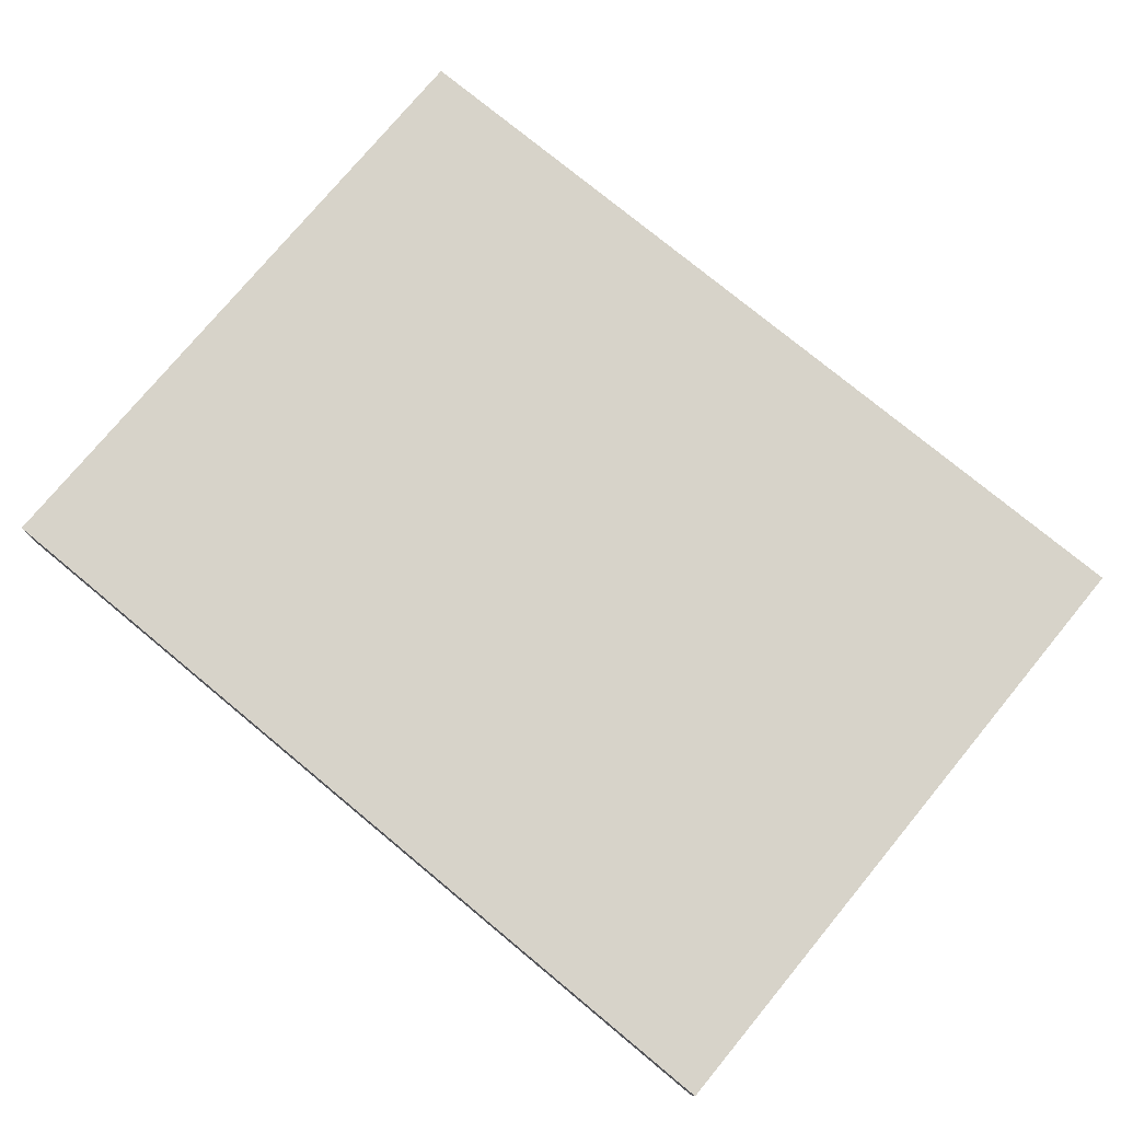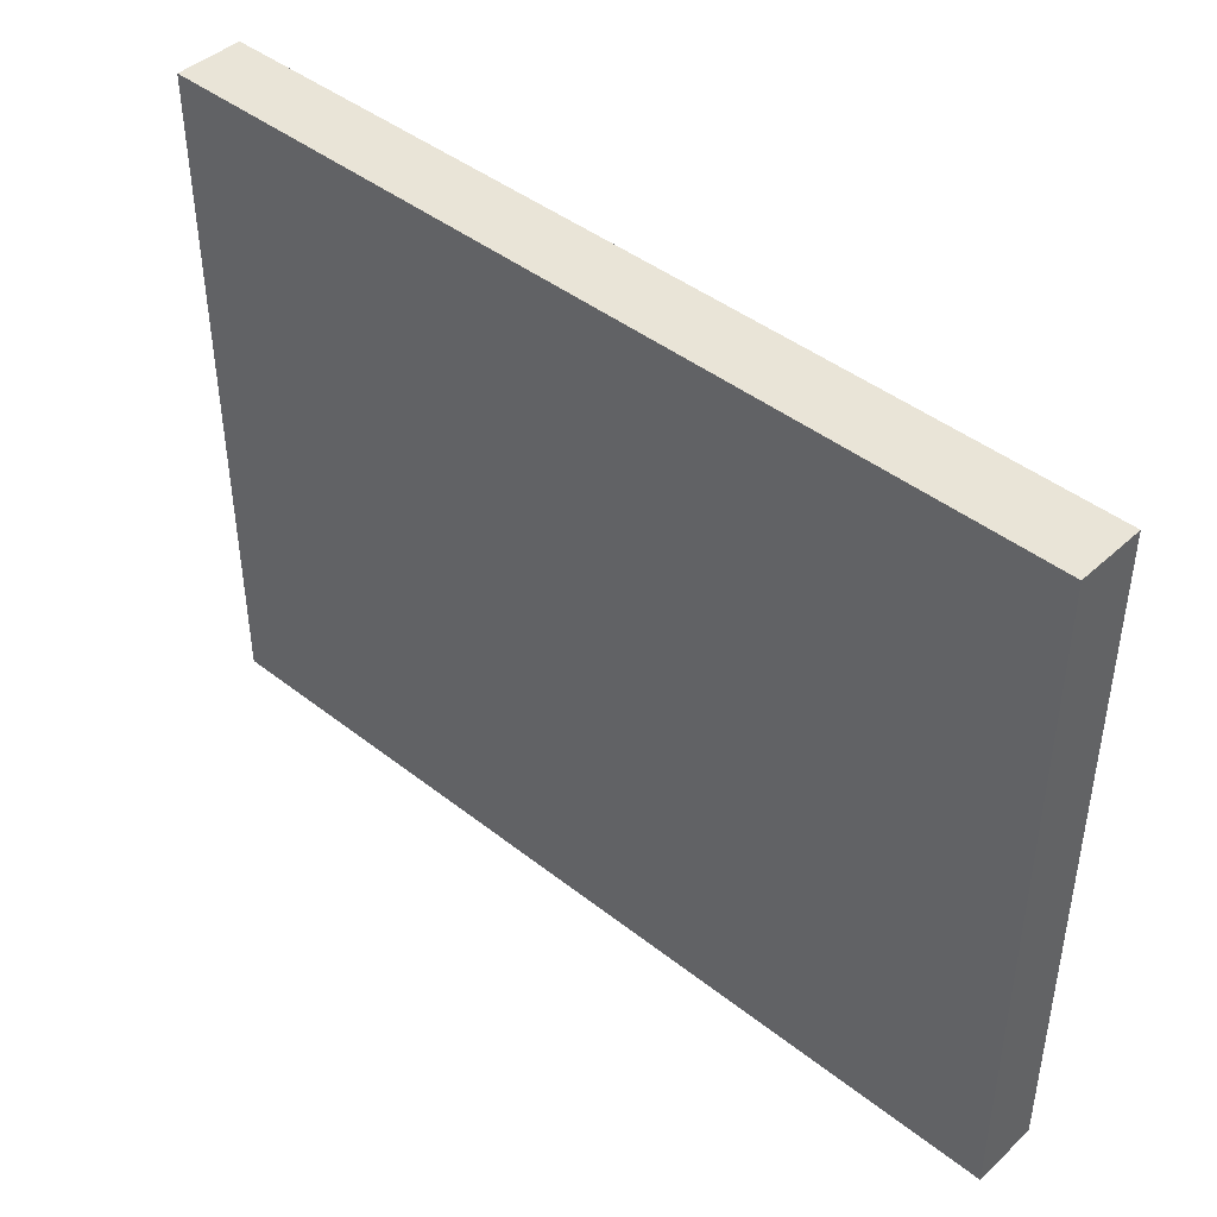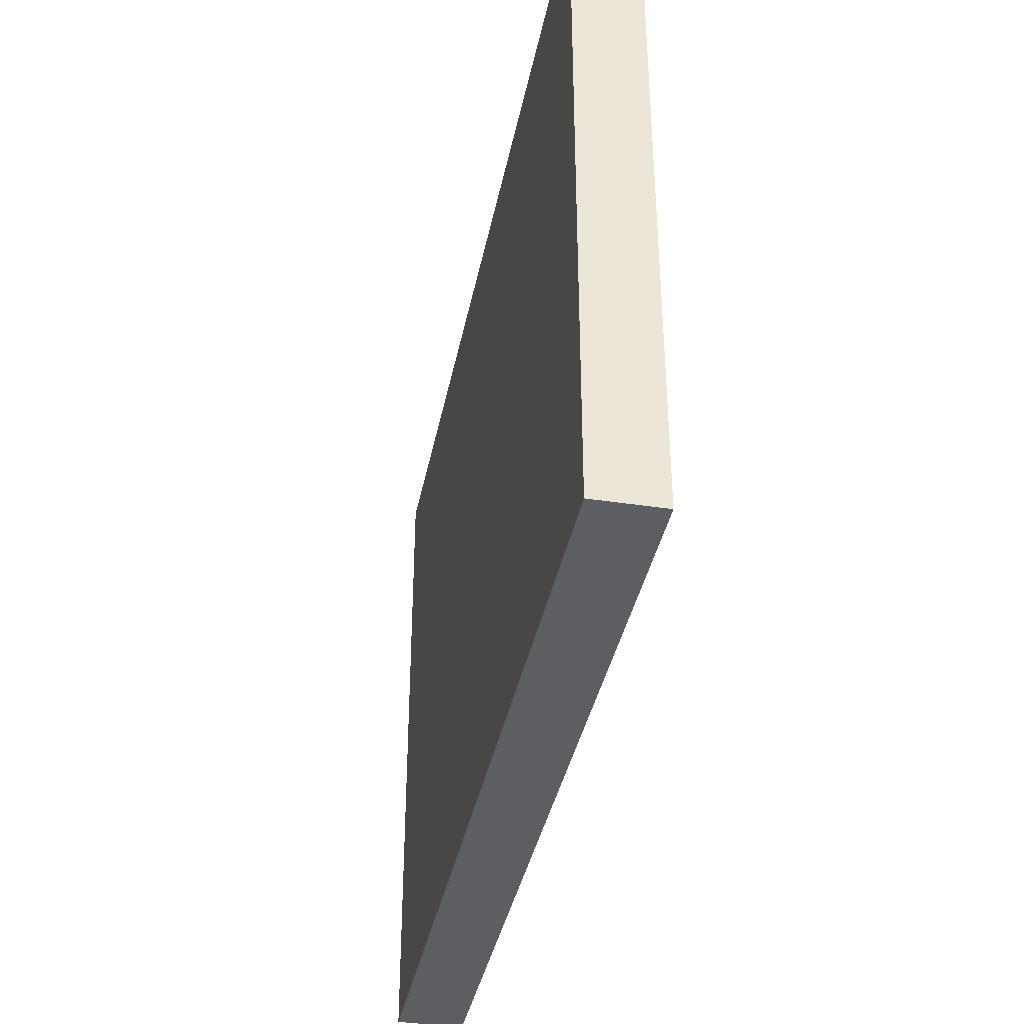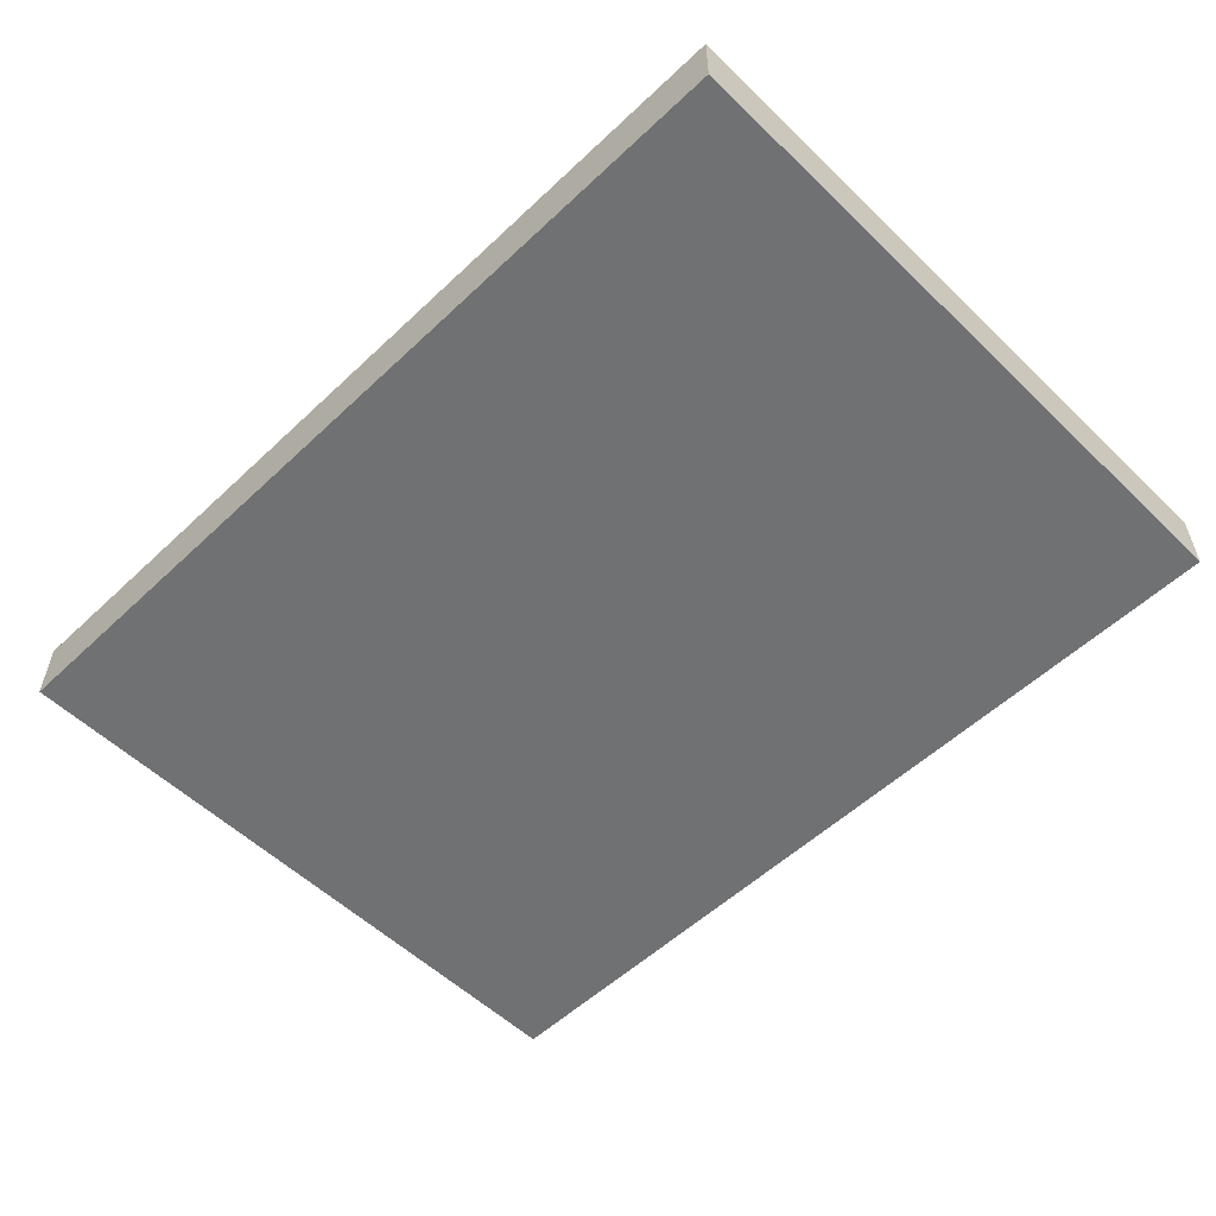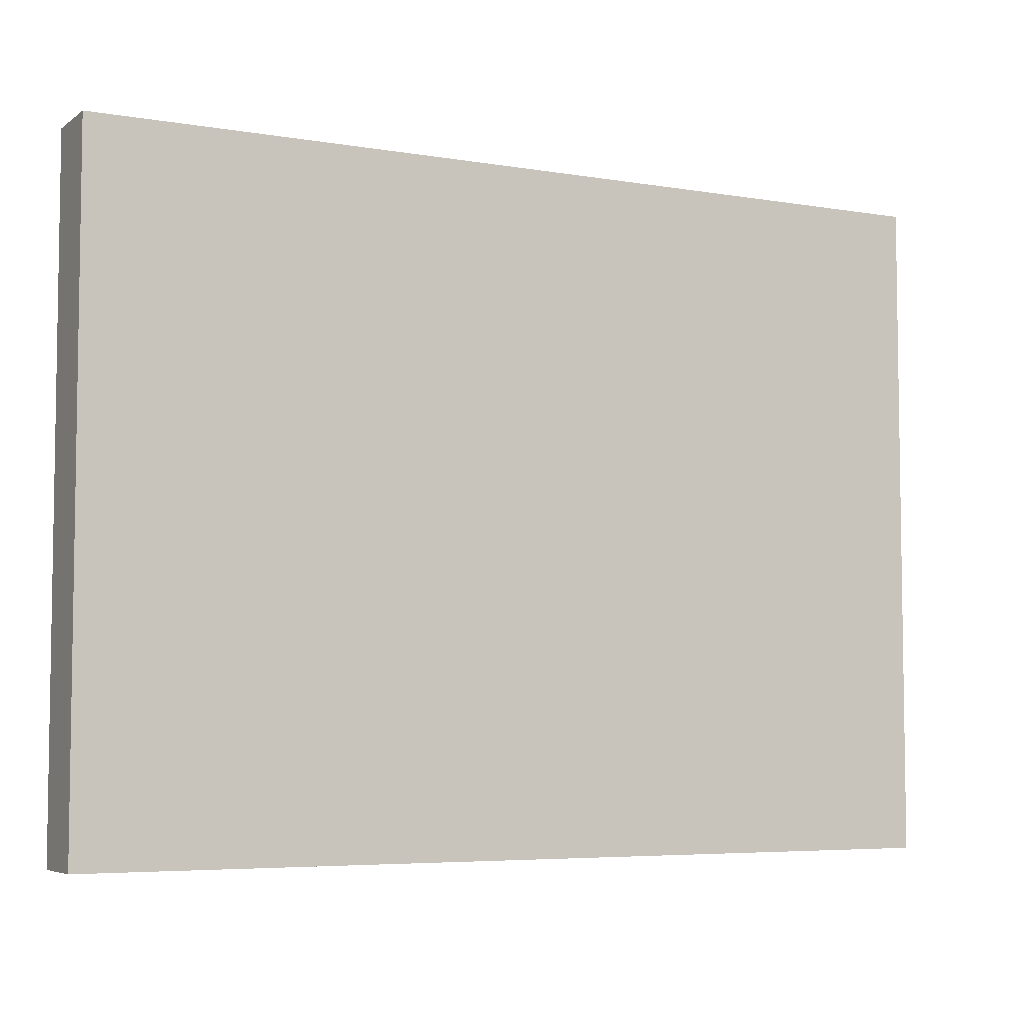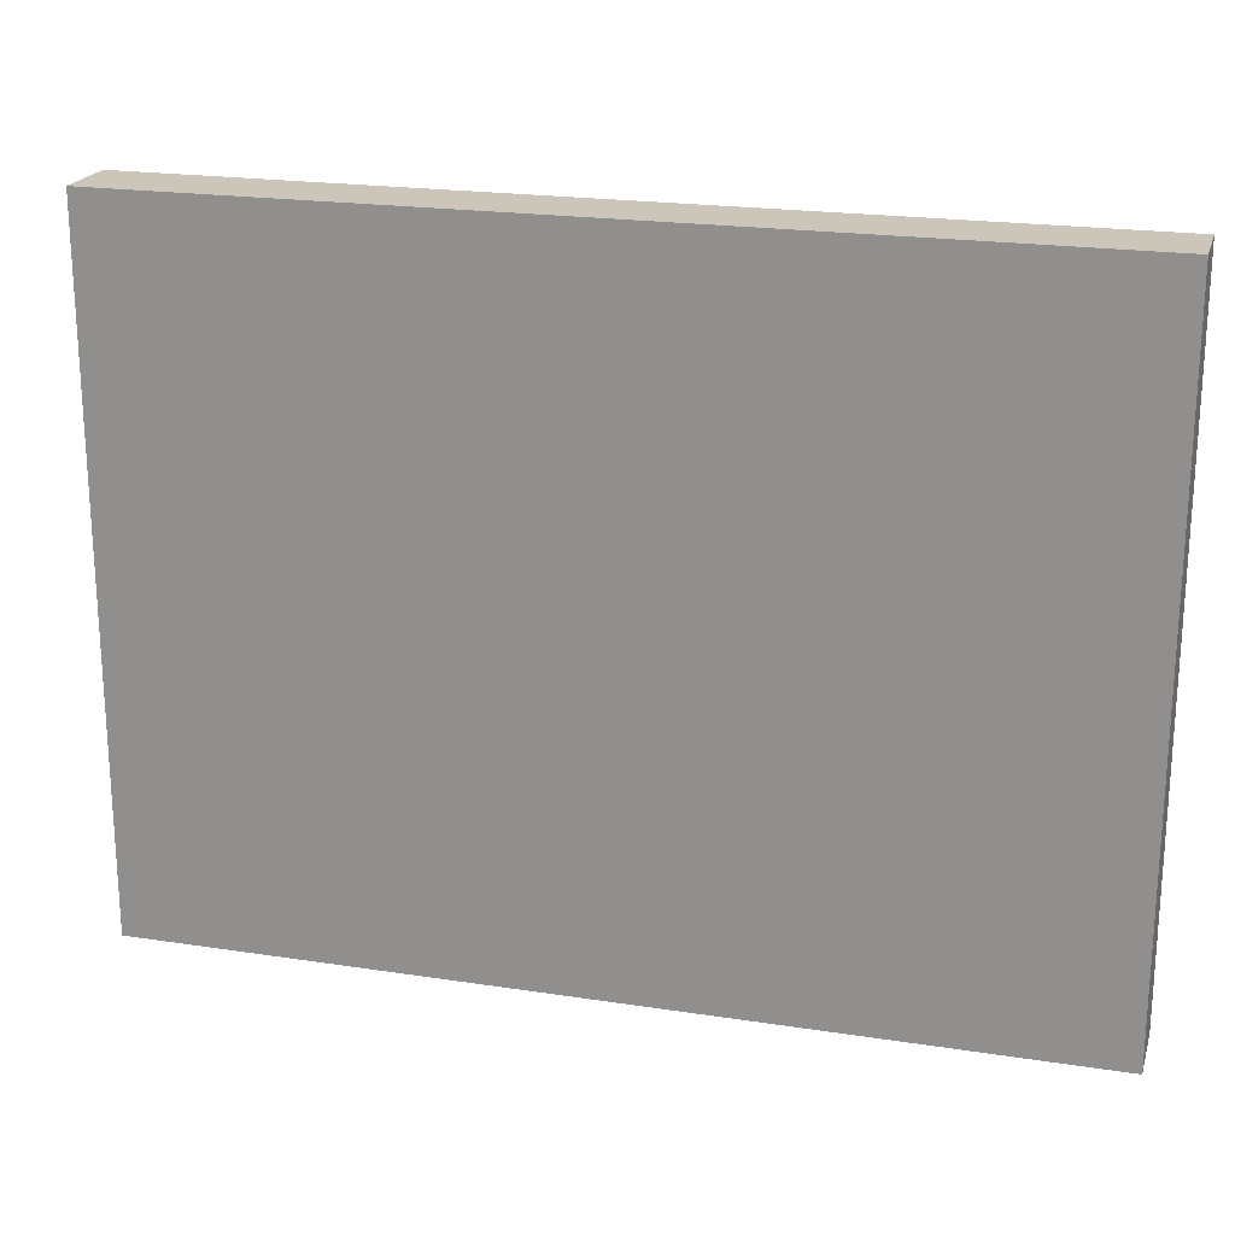
<metadata>
{"format":"obj","ext":"obj","renderer":"f3d","projection":"perspective","resolution":1024,"background":"white","views":[{"elev":76.4,"azim":39.6,"up":"+Y"},{"elev":43.4,"azim":42.8,"up":"+Z"},{"elev":-38.0,"azim":79.0,"up":"+Z"},{"elev":-55.1,"azim":44.7,"up":"+Y"},{"elev":-5.5,"azim":152.5,"up":"+Z"},{"elev":20.9,"azim":-164.5,"up":"+Z"}]}
</metadata>
<code>
o Box001.001
v -0.7874 -0.05906 -0.5906
v -0.7874 0.05906 -0.5906
v 0.7874 0.05906 -0.5906
v 0.7874 -0.05906 -0.5906
v -0.7874 -0.05906 0.5906
v 0.7874 -0.05906 0.5906
v 0.7874 0.05906 0.5906
v -0.7874 0.05906 0.5906
f 1 2 3
f 3 4 1
f 5 6 7
f 7 8 5
f 1 4 6
f 6 5 1
f 4 3 7
f 7 6 4
f 3 2 8
f 8 7 3
f 2 1 5
f 5 8 2

</code>
